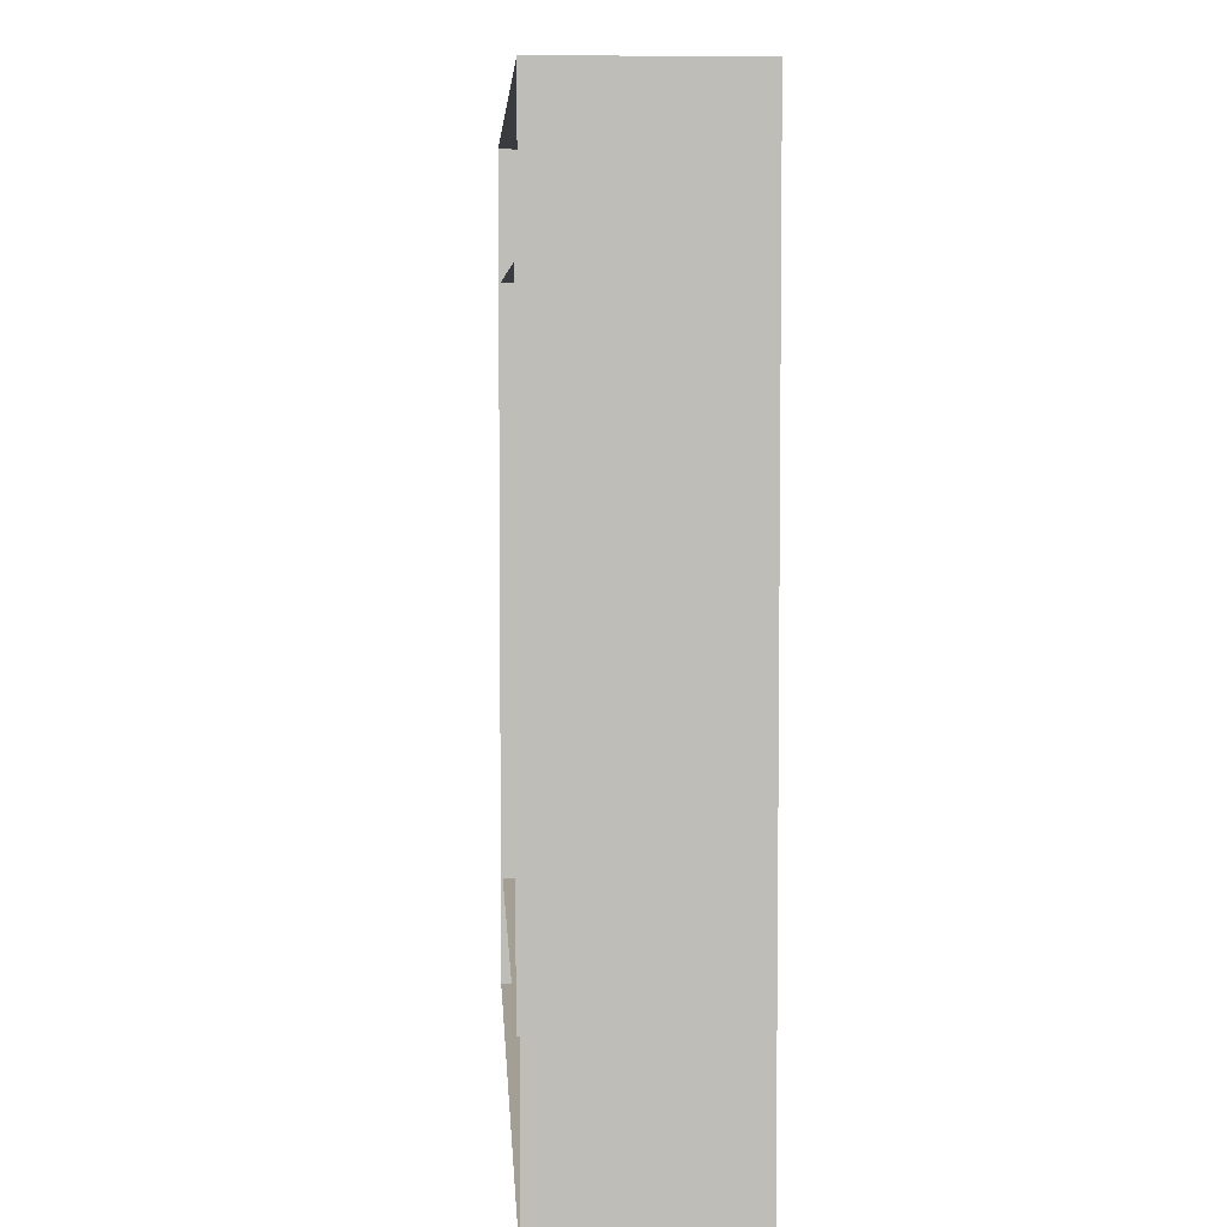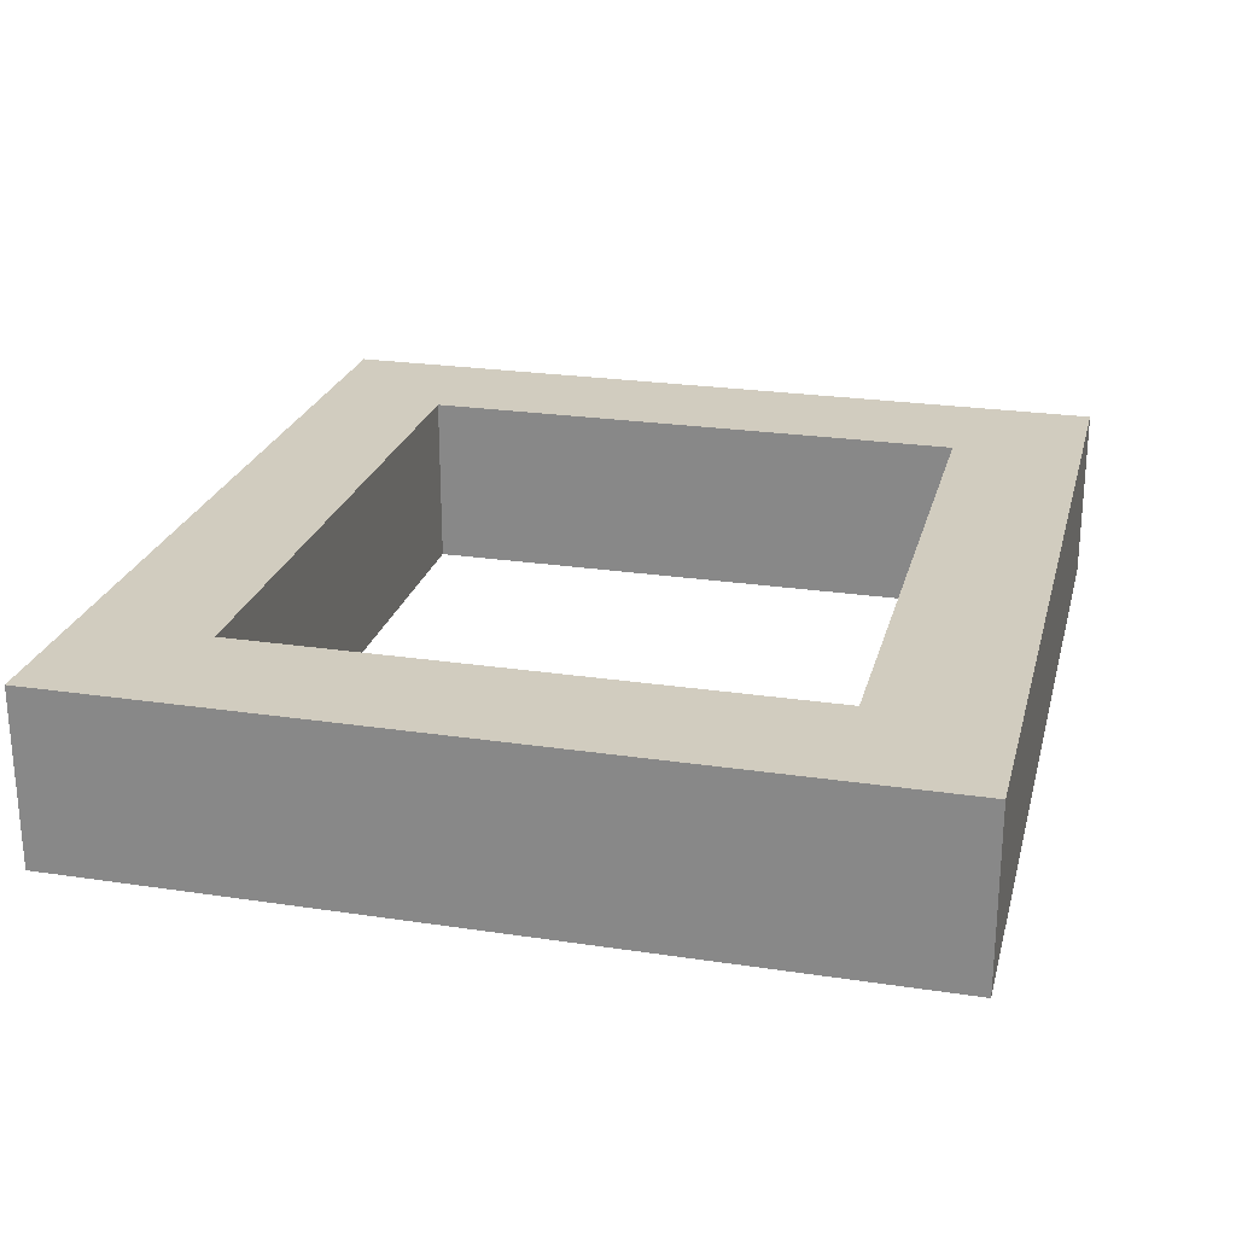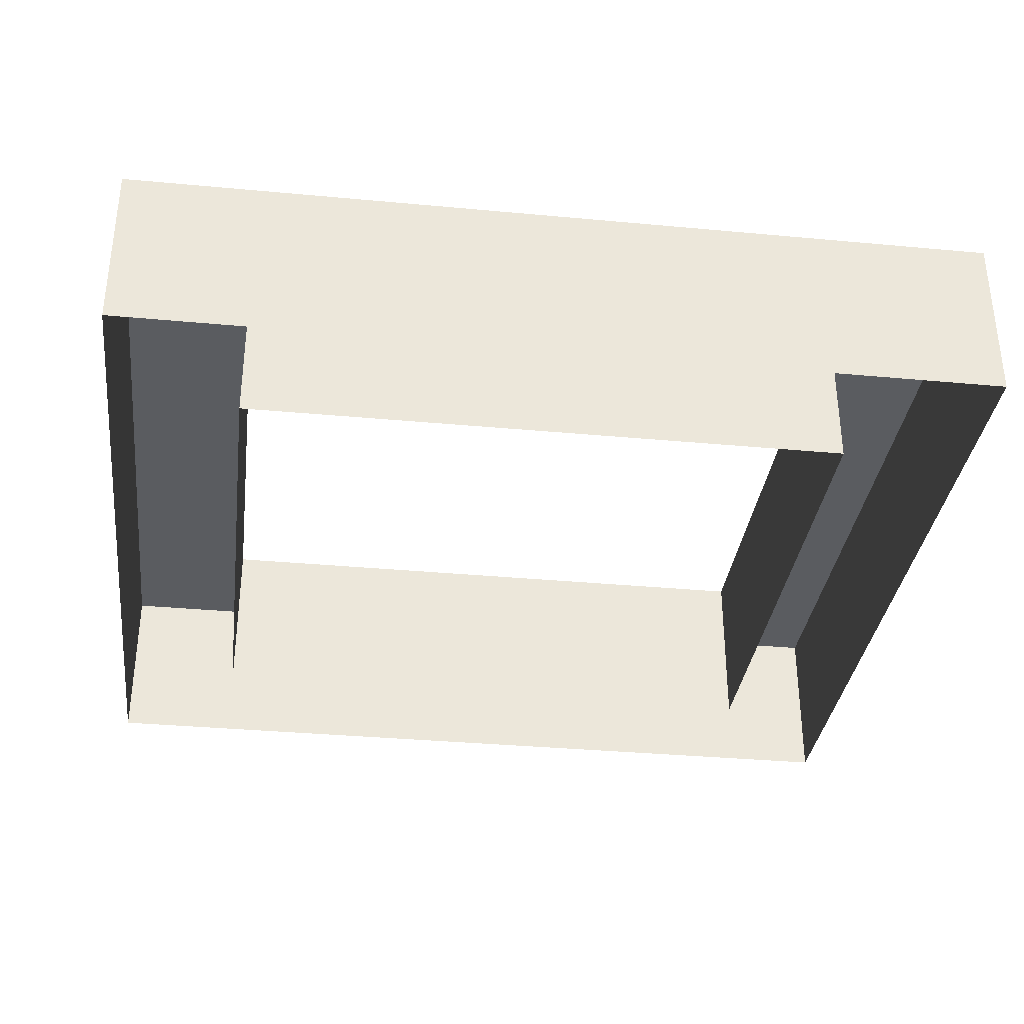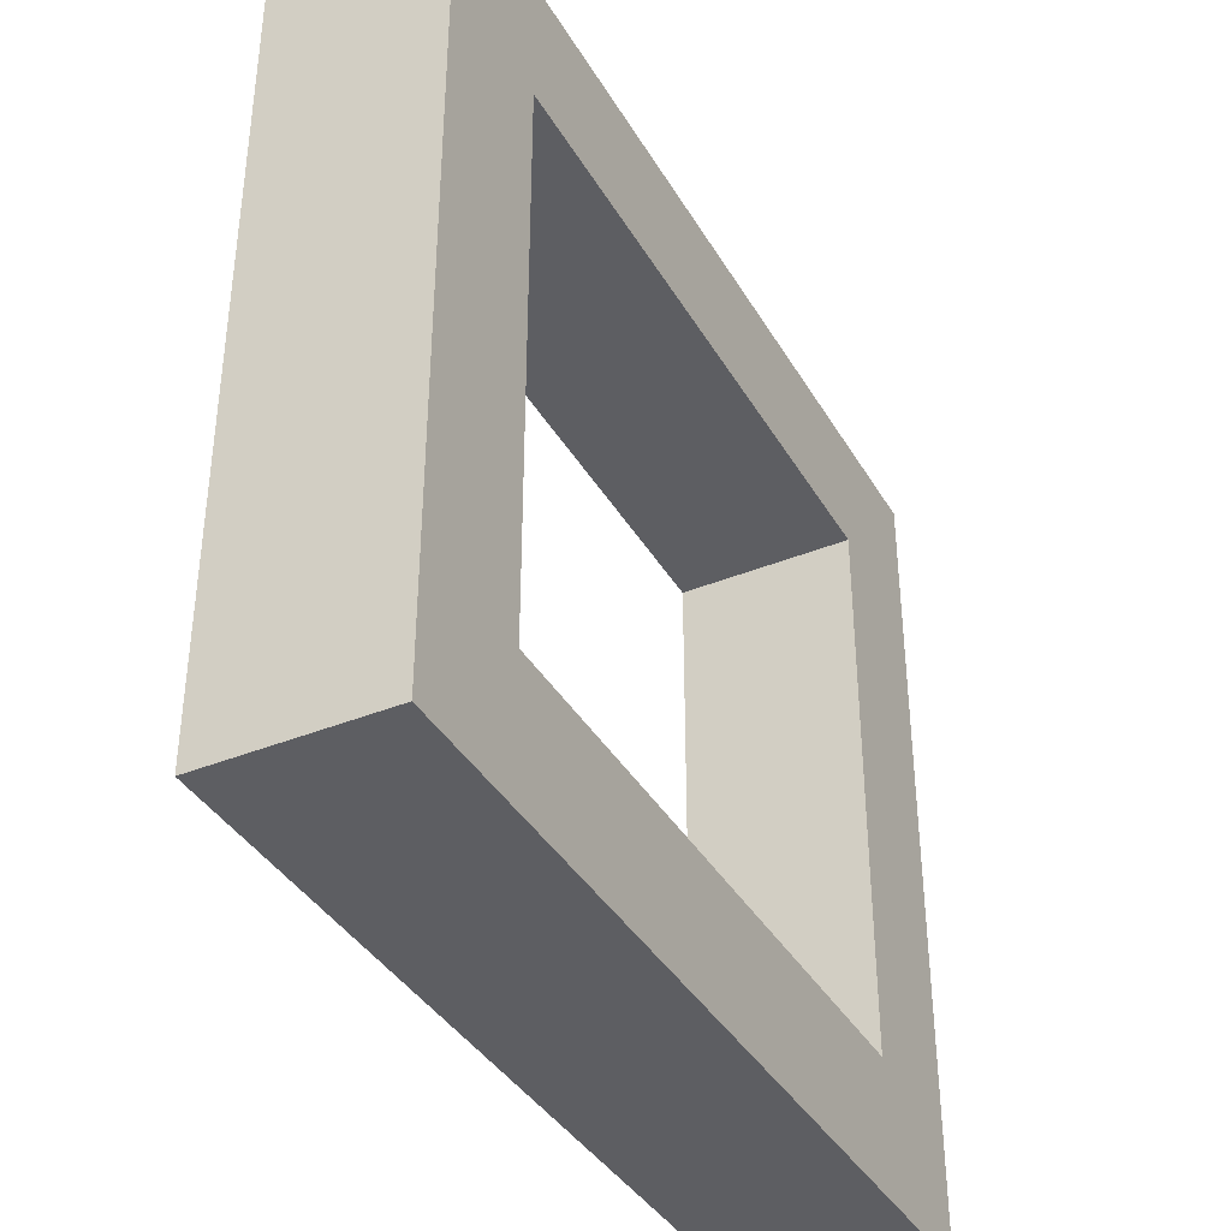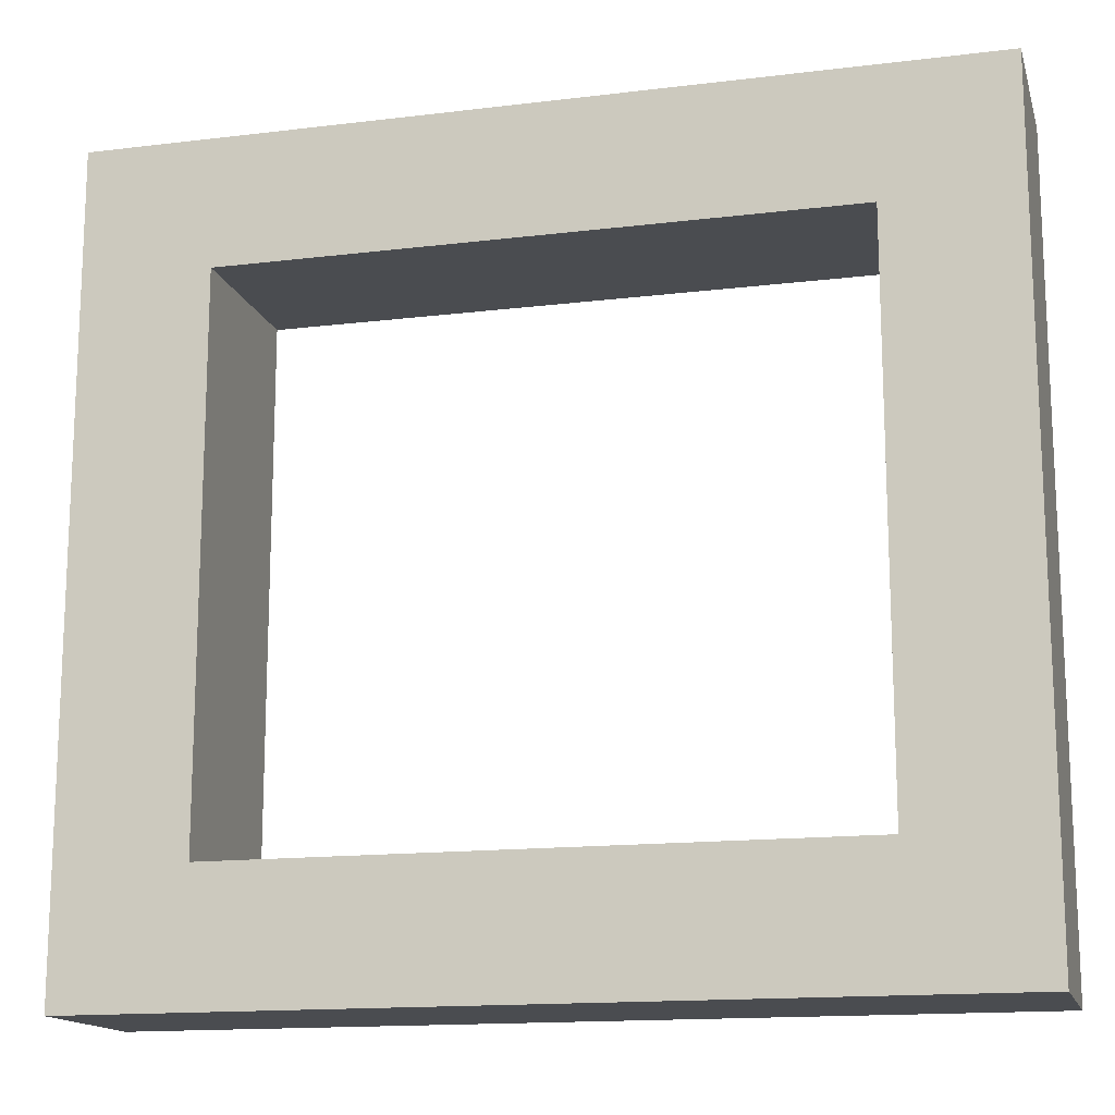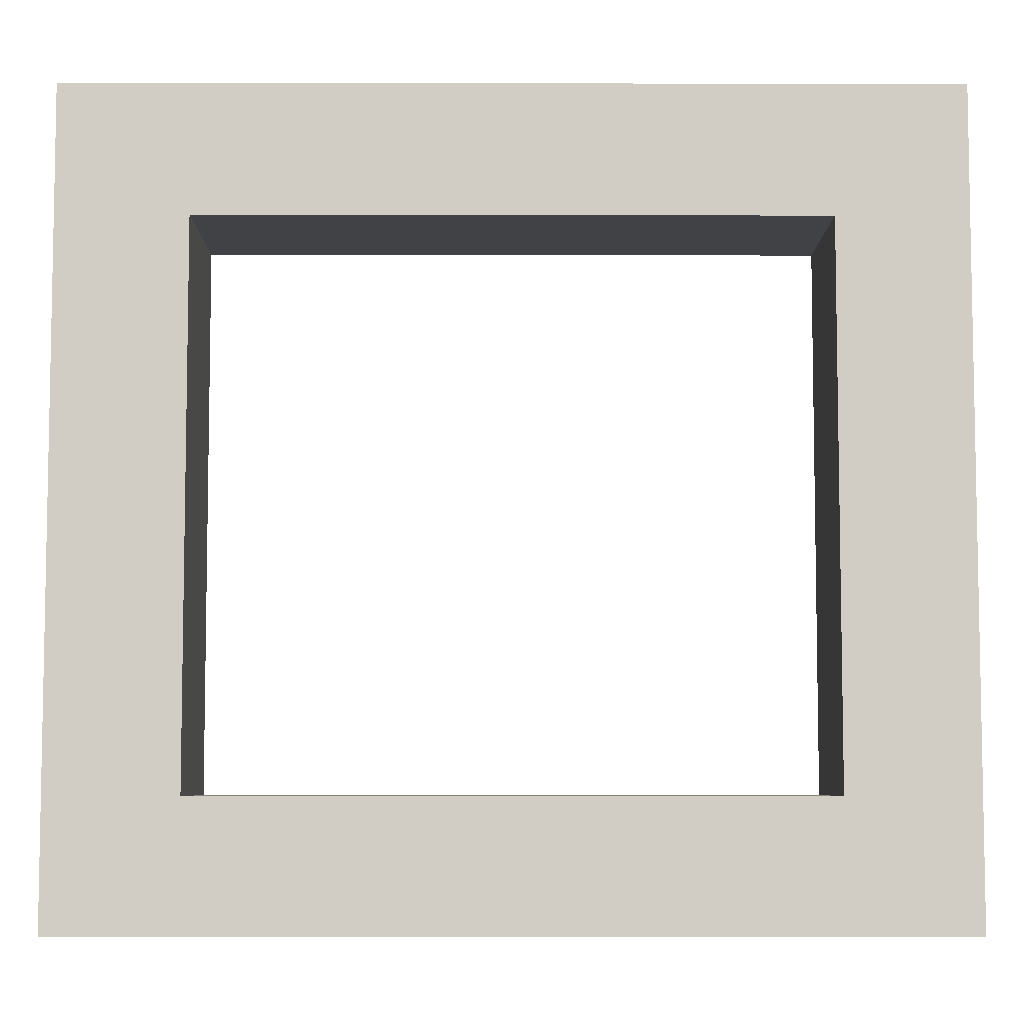
<metadata>
{"format":"obj","ext":"obj","renderer":"f3d","projection":"perspective","resolution":1024,"background":"white","views":[{"elev":5.3,"azim":-93.1,"up":"+Y"},{"elev":24.1,"azim":104.0,"up":"+Z"},{"elev":-34.1,"azim":-7.2,"up":"+Z"},{"elev":-38.3,"azim":-62.7,"up":"+Y"},{"elev":-15.0,"azim":14.6,"up":"+Y"},{"elev":-6.5,"azim":-0.3,"up":"+Y"}]}
</metadata>
<code>
v -9.808 -9.074 3.88
v 9.808 -9.074 3.88
v -9.808 9.074 3.88
v 9.808 9.074 3.88
v -9.808 9.074 -0
v 9.808 9.074 -0
v -9.808 -9.074 -0
v 9.808 -9.074 -0
v -6.908 -6.173 3.88
v 6.908 -6.173 3.88
v 6.908 6.173 3.88
v -6.908 6.173 3.88
v -6.906 6.172 -0
v 6.906 6.172 -0
v 6.906 -6.172 -0
v -6.906 -6.172 -0
f 3 4 6 5
f 7 8 2 1
f 2 8 6 4
f 7 1 3 5
f 1 2 10 9
f 2 4 11 10
f 4 3 12 11
f 3 1 9 12
f 10 11 14 15
f 11 12 13 14
f 12 9 16 13
f 9 10 15 16

</code>
